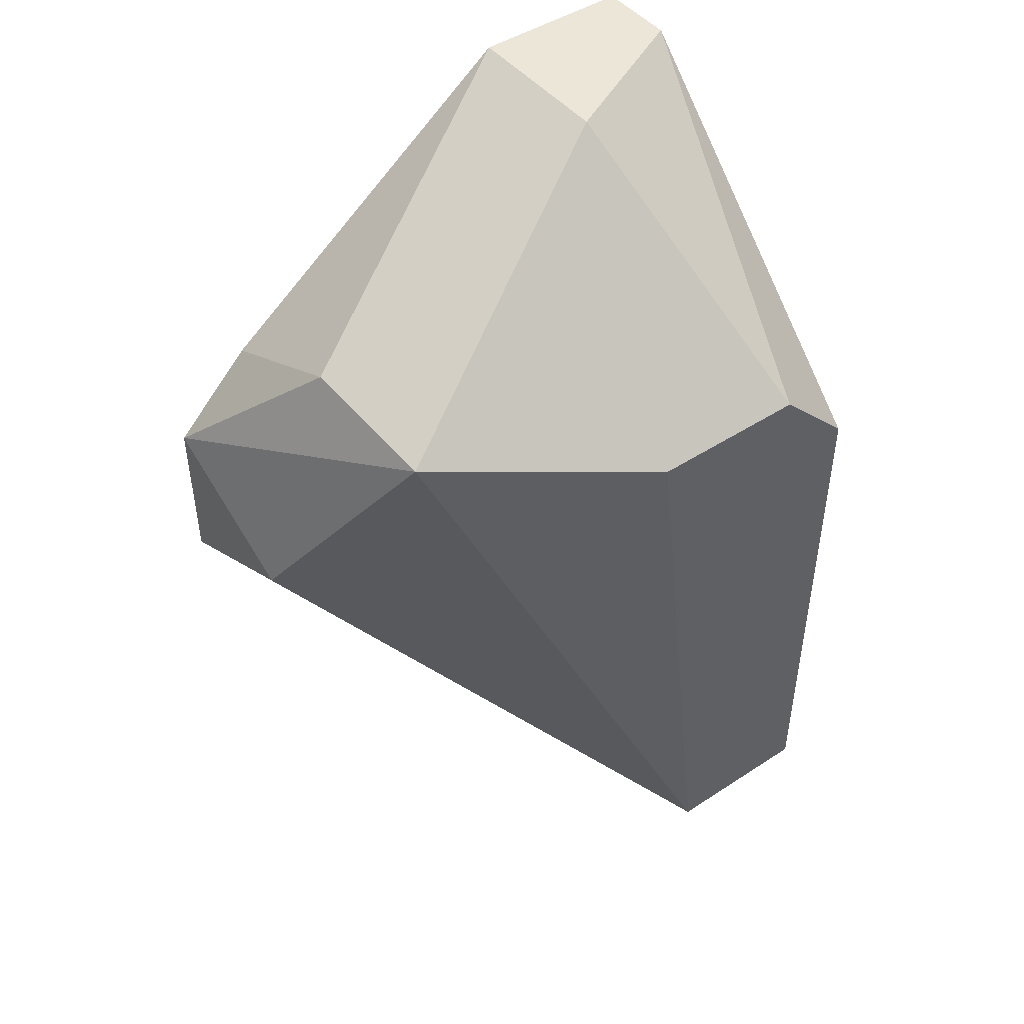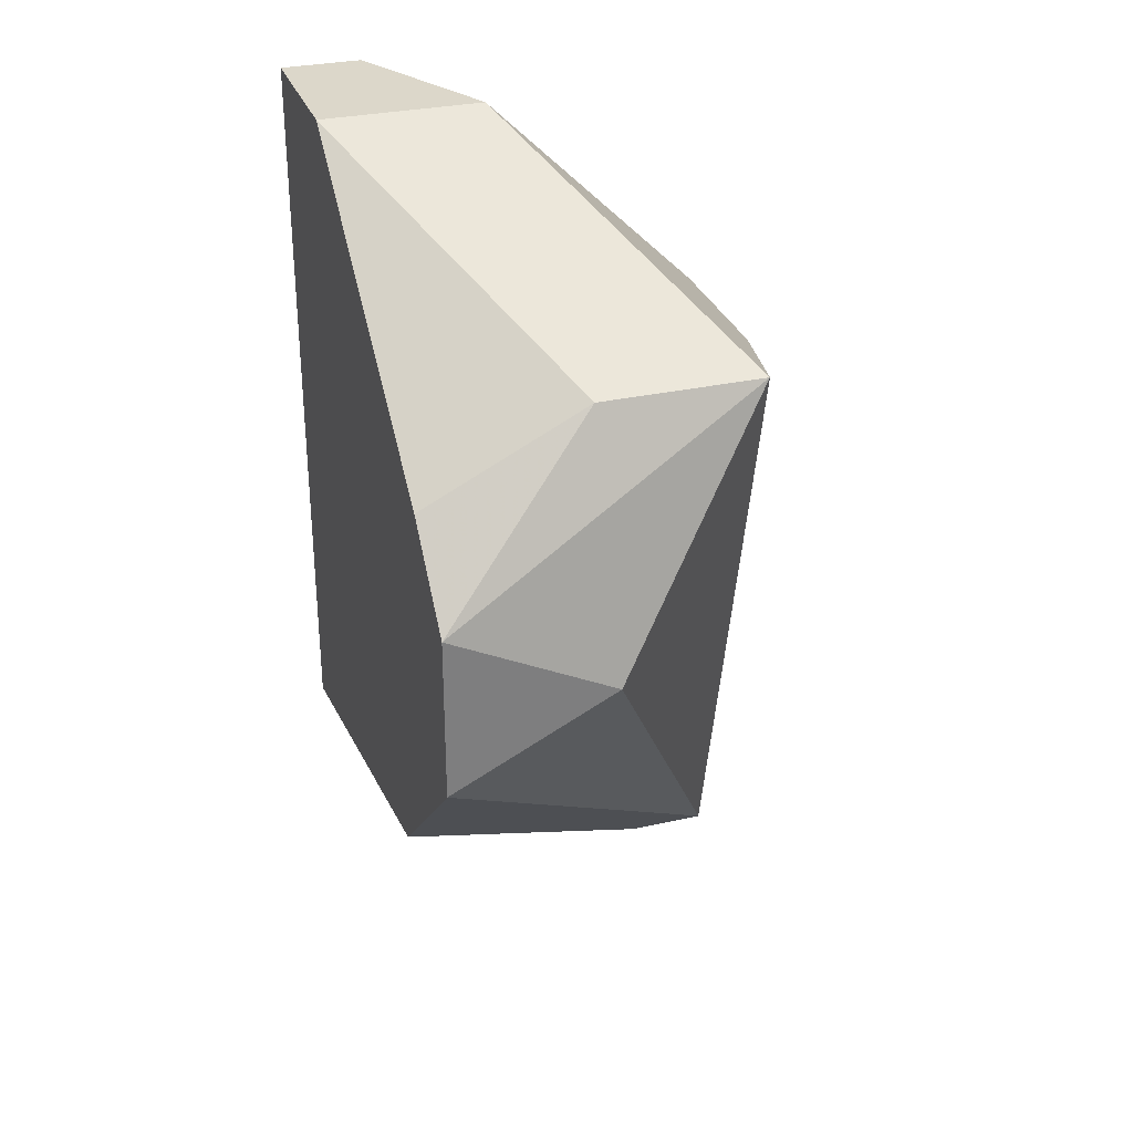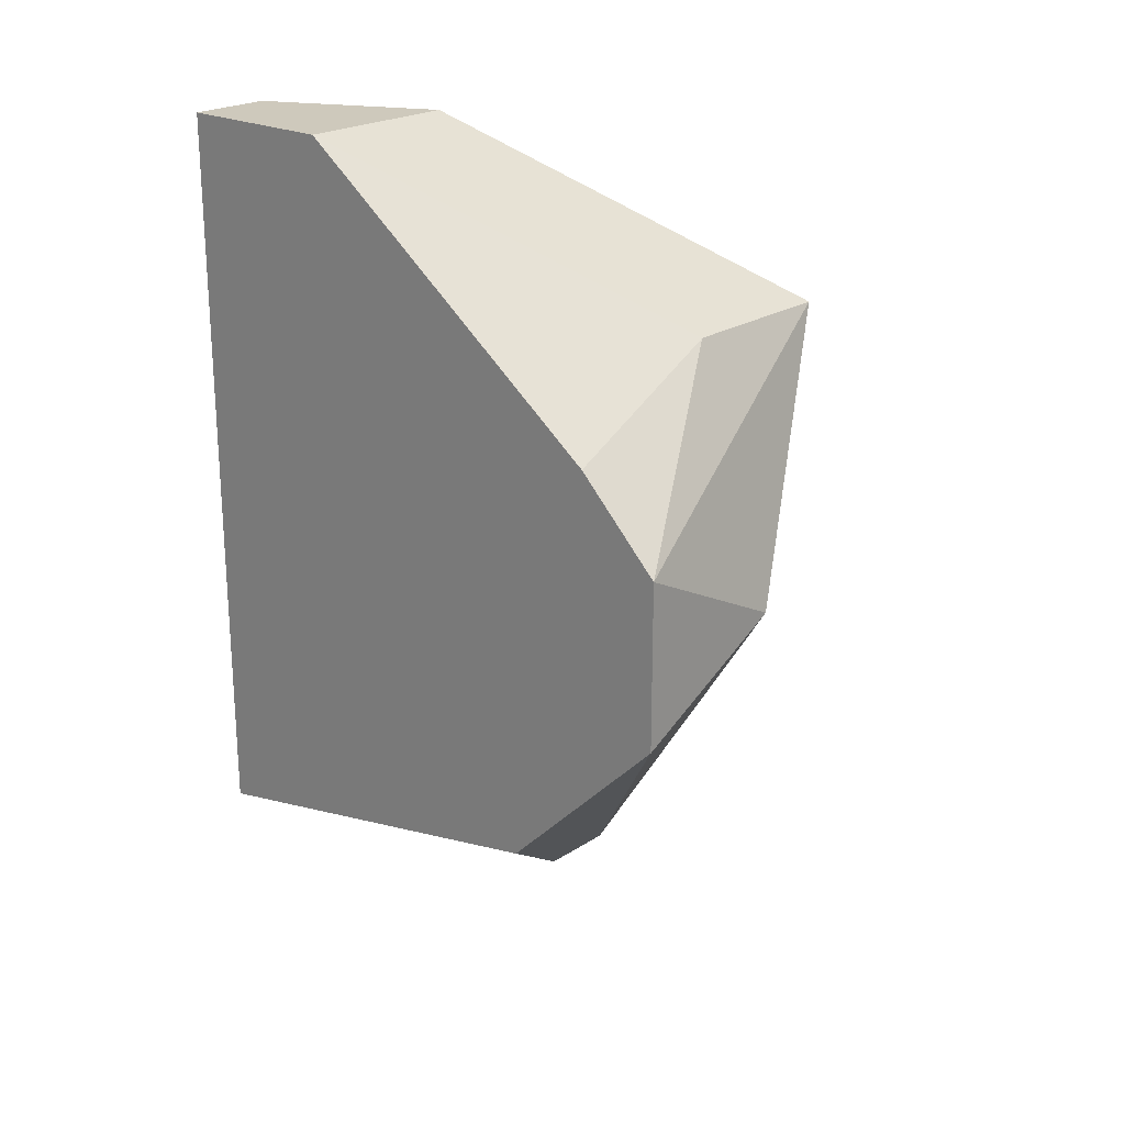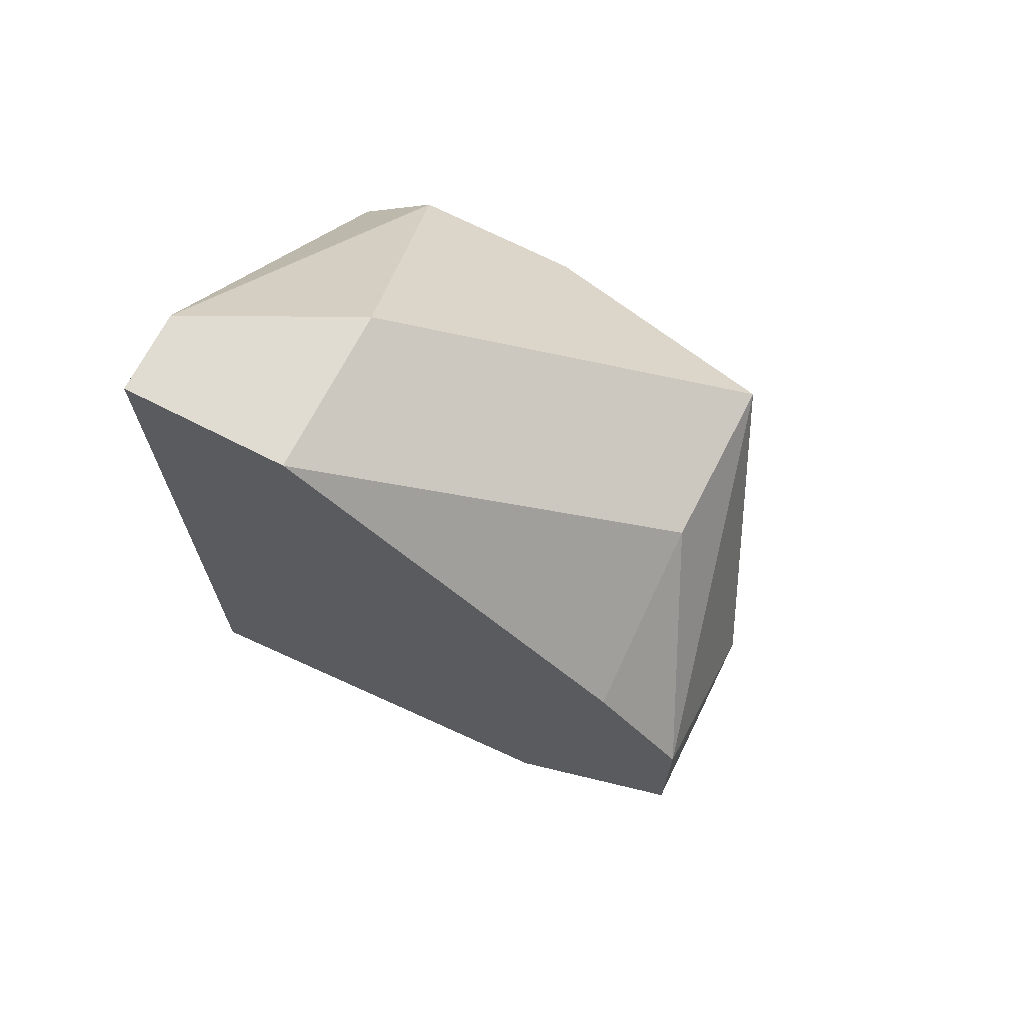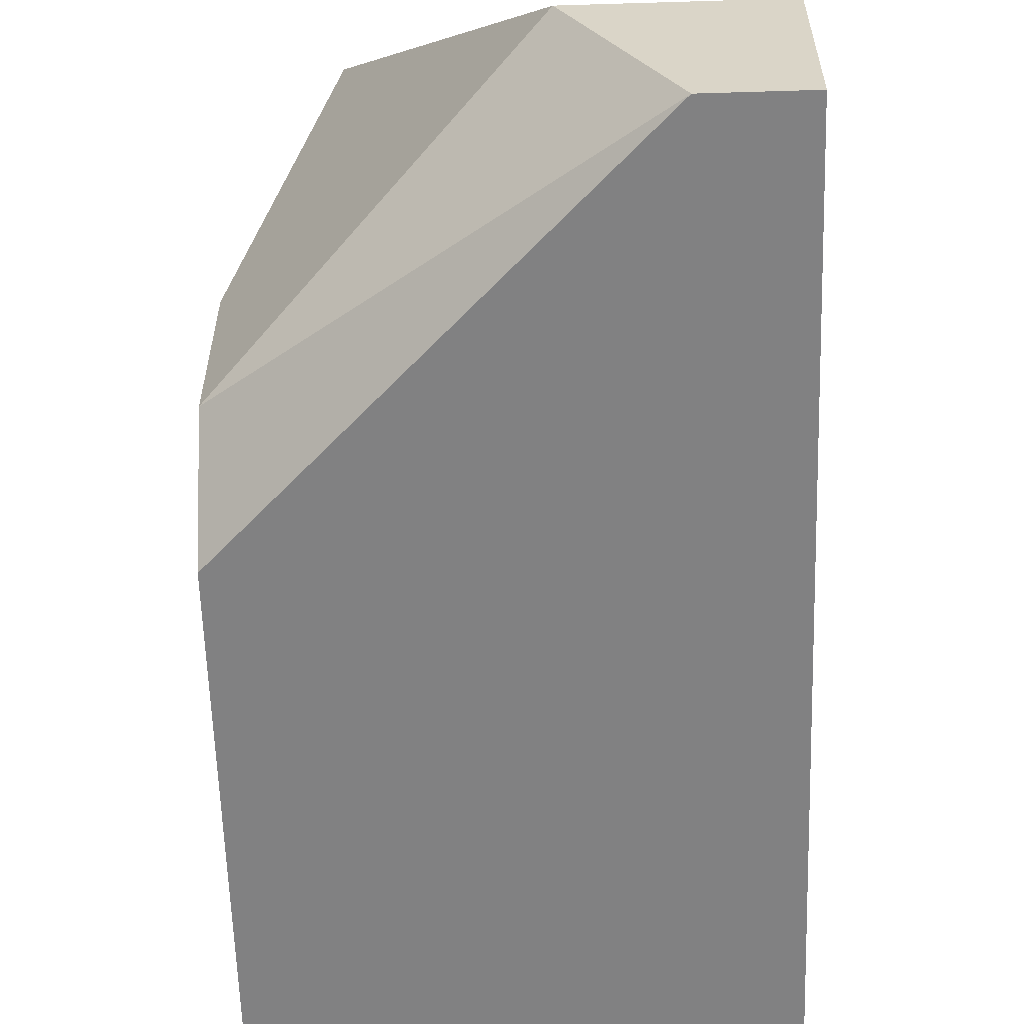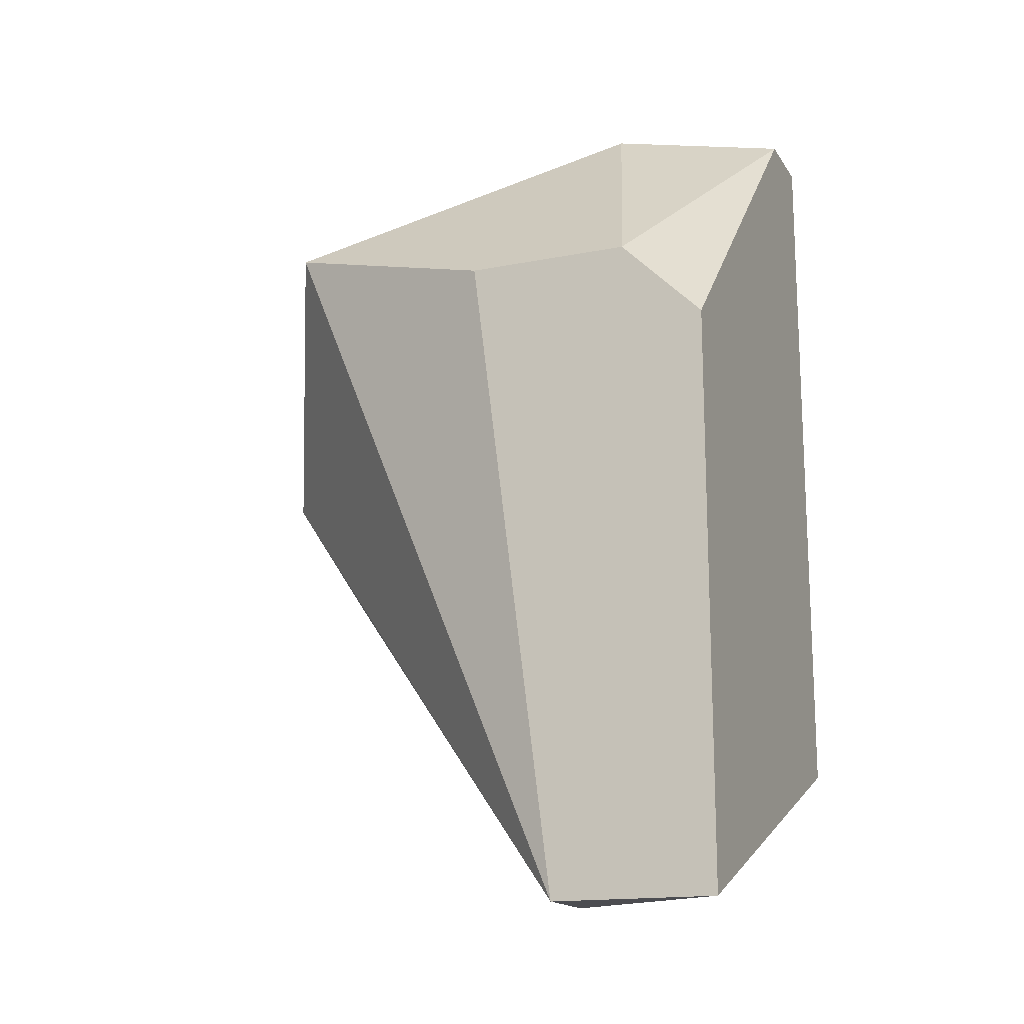
<metadata>
{"format":"obj","ext":"obj","renderer":"f3d","projection":"perspective","resolution":1024,"background":"white","views":[{"elev":46.4,"azim":-126.7,"up":"+Z"},{"elev":30.5,"azim":162.0,"up":"+Z"},{"elev":22.3,"azim":131.7,"up":"+Z"},{"elev":69.3,"azim":117.1,"up":"+Z"},{"elev":-60.4,"azim":1.8,"up":"+Y"},{"elev":-16.1,"azim":-67.8,"up":"+Z"}]}
</metadata>
<code>
v -0.006584 -0.00205 0.0457
v -0.006584 0.000674 0.03752
v -0.006584 -0.01295 0.05115
v -0.01203 -0.00205 0.0457
v -0.01203 -0.01295 0.02118
v -0.001133 -0.004774 0.02935
v -0.001133 -0.00205 0.04297
v -0.001133 0.000674 0.04025
v -0.001133 0.000674 0.0348
v -0.001133 -0.01295 0.05115
v -0.001133 -0.0184 0.02663
v -0.001133 -0.0184 0.05115
v -0.01476 -0.01022 0.04297
v -0.01476 -0.01567 0.04297
v -0.01476 -0.01295 0.02118
v -0.01476 -0.0184 0.04025
v -0.01476 -0.0184 0.02118
v -0.003859 -0.0184 0.05115
f 4 1 8
f 15 17 14
f 17 11 12
f 11 7 12
f 7 11 9
f 9 11 6
f 15 4 2
f 9 15 2
f 14 17 16
f 17 12 16
f 12 7 10
f 3 12 10
f 4 3 10
f 15 14 13
f 4 15 13
f 14 3 13
f 3 4 13
f 17 15 5
f 11 17 5
f 15 9 5
f 6 11 5
f 9 6 5
f 3 14 18
f 12 3 18
f 14 16 18
f 16 12 18
f 10 7 1
f 4 10 1
f 7 9 8
f 2 4 8
f 9 2 8
f 1 7 8

</code>
